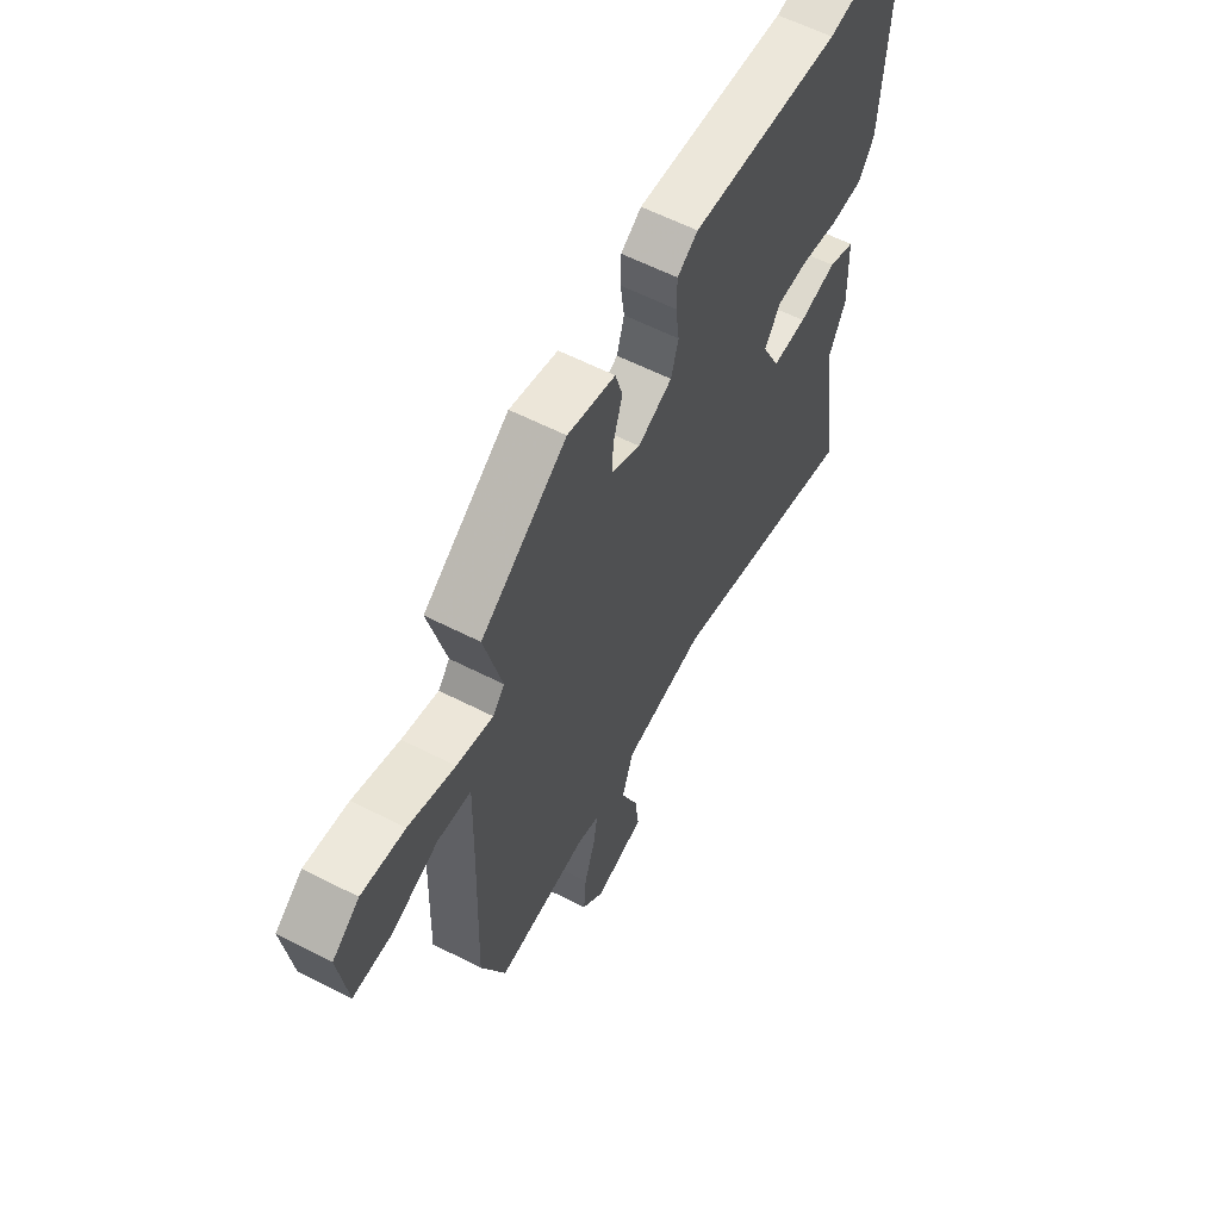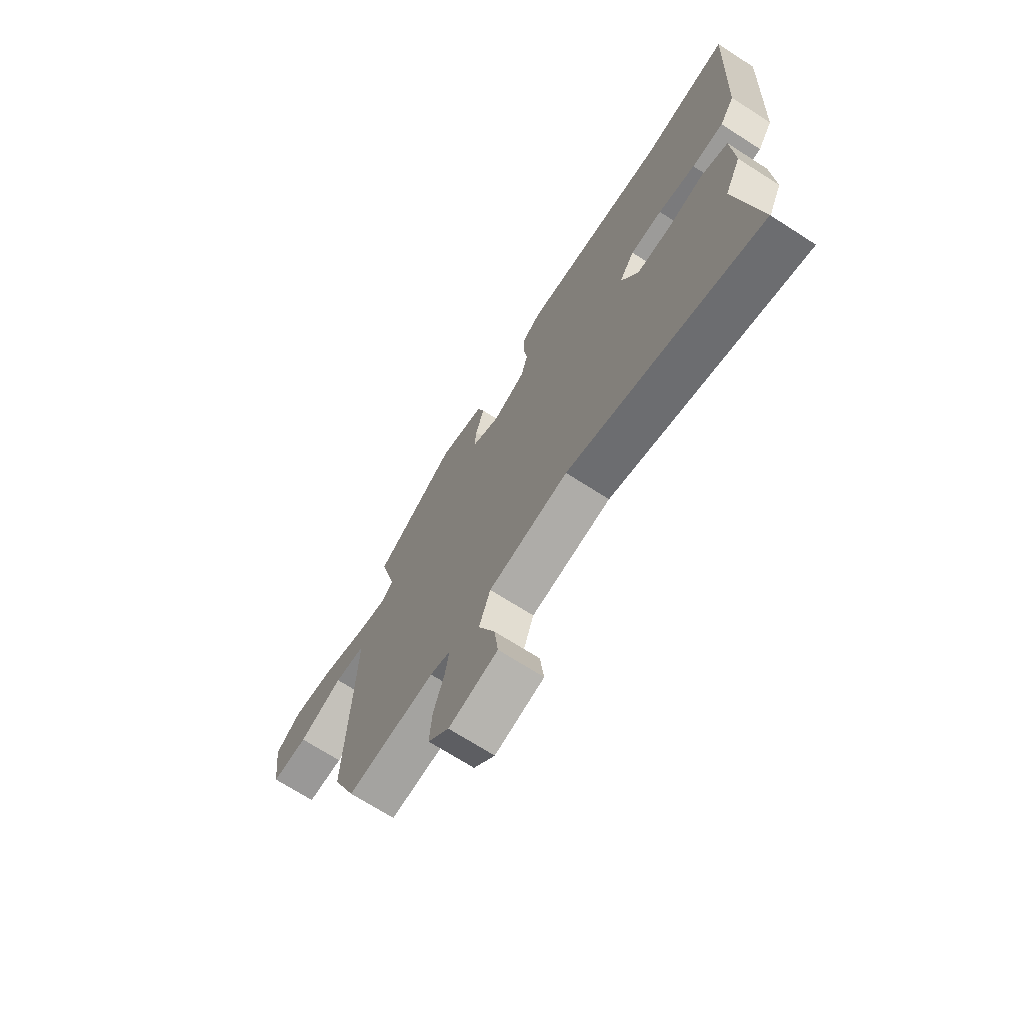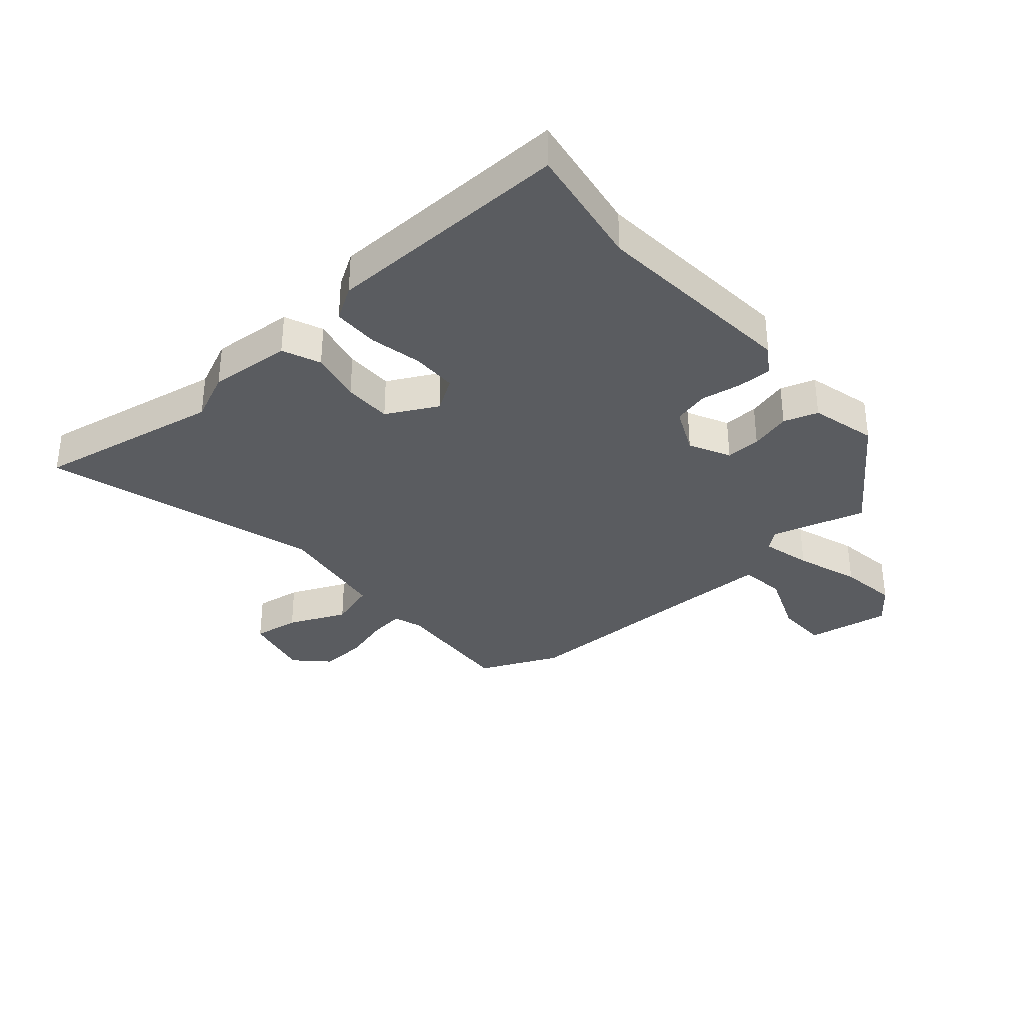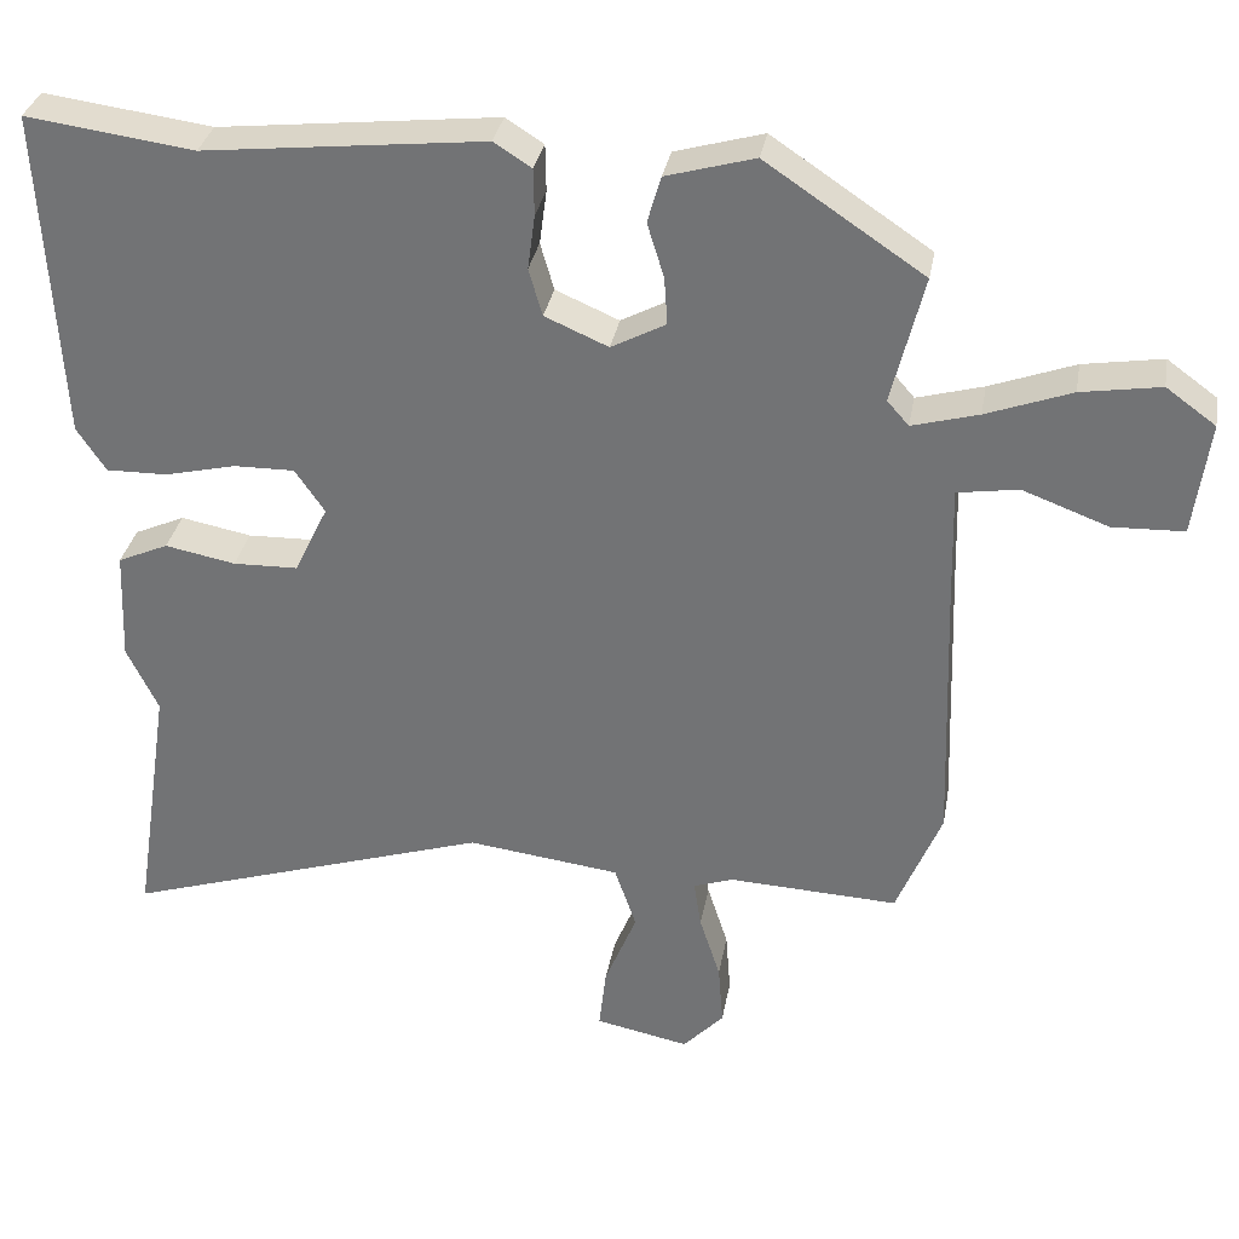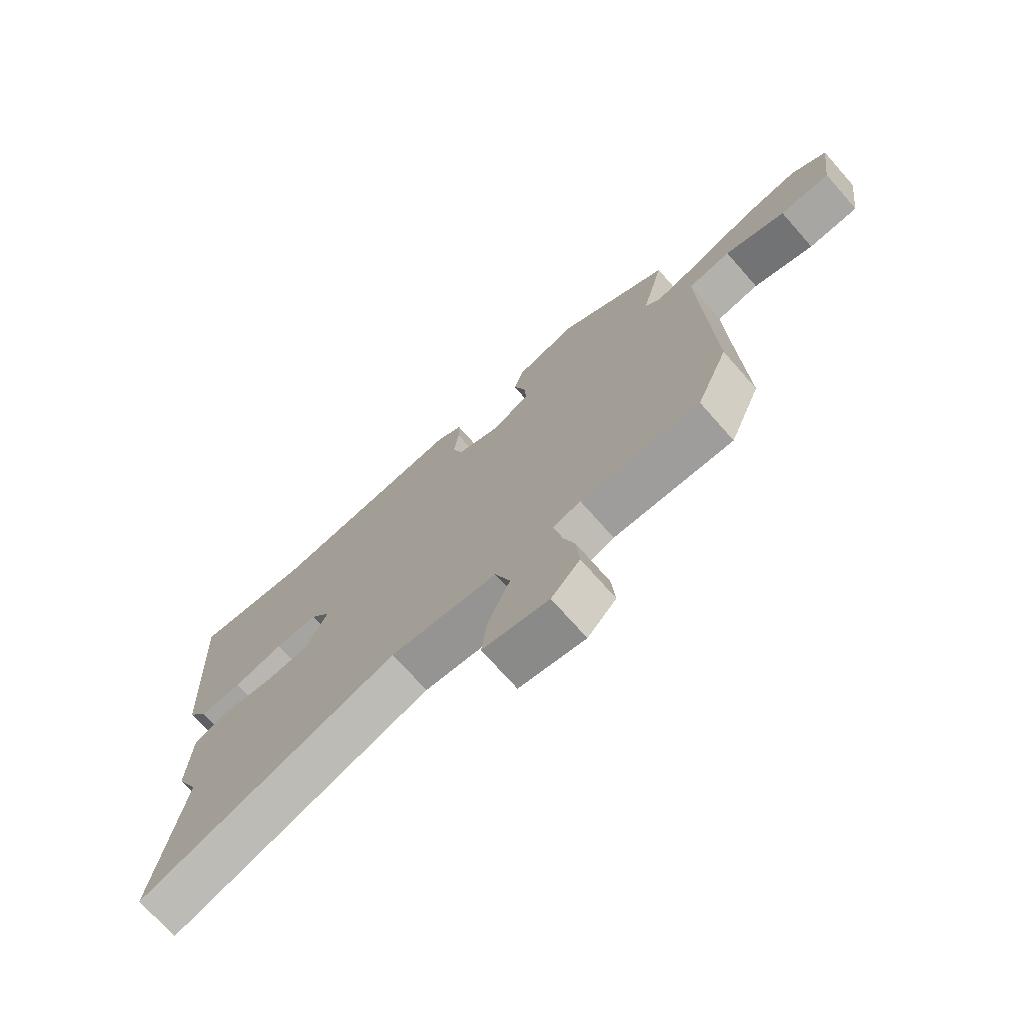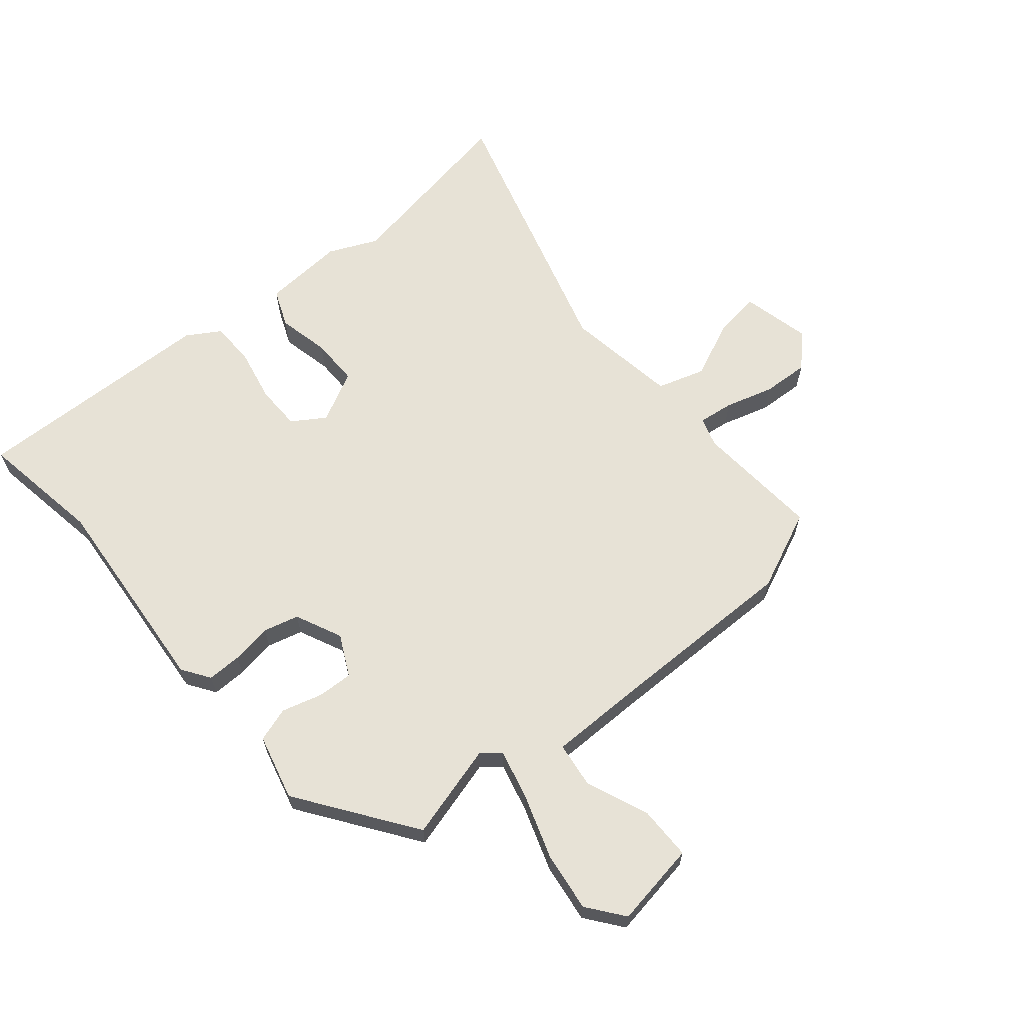
<metadata>
{"format":"obj","ext":"obj","renderer":"f3d","projection":"perspective","resolution":1024,"background":"white","views":[{"elev":60.2,"azim":117.6,"up":"+Z"},{"elev":-70.5,"azim":-122.6,"up":"+Z"},{"elev":-33.9,"azim":-50.7,"up":"+Y"},{"elev":32.6,"azim":10.0,"up":"+Z"},{"elev":-72.7,"azim":41.5,"up":"+Z"},{"elev":63.7,"azim":48.5,"up":"+Y"}]}
</metadata>
<code>
v 0.494 0.07 0.39
v 0.454 0.07 0.23
v 0.481 0.07 0.199
v 0.564 0.07 0.222
v 0.67 0.07 0.261
v 0.769 0.07 0.277
v 0.831 0.07 0.232
v 0.812 0.07 0.09
v 0.723 0.07 0.087
v 0.616 0.07 0.127
v 0.54 0.07 0.115
v 0.544 0.07 -0.043
v 0.555 0.07 -0.366
v 0.499 0.07 -0.502
v 0.287 0.07 -0.492
v 0.238 0.07 -0.509
v 0.247 0.07 -0.568
v 0.273 0.07 -0.649
v 0.279 0.07 -0.727
v 0.228 0.07 -0.781
v 0.111 0.07 -0.757
v 0.12 0.07 -0.678
v 0.16 0.07 -0.58
v 0.133 0.07 -0.501
v -0.058 0.07 -0.477
v -0.519 0.07 -0.624
v -0.471 0.07 -0.309
v -0.51 0.07 -0.228
v -0.504 0.07 -0.089
v -0.441 0.07 -0.061
v -0.353 0.07 -0.078
v -0.272 0.07 -0.076
v -0.23 0.07 0.011
v -0.267 0.07 0.065
v -0.343 0.07 0.064
v -0.432 0.07 0.043
v -0.508 0.07 0.042
v -0.544 0.07 0.097
v -0.566 0.07 0.509
v -0.357 0.07 0.481
v -0.008 0.07 0.519
v 0.039 0.07 0.489
v 0.04 0.07 0.431
v 0.031 0.07 0.363
v 0.048 0.07 0.304
v 0.127 0.07 0.27
v 0.195 0.07 0.306
v 0.191 0.07 0.365
v 0.17 0.07 0.433
v 0.187 0.07 0.491
v 0.297 0.07 0.522
v 0.494 0 0.39
v 0.454 0 0.23
v 0.481 0 0.199
v 0.564 0 0.222
v 0.67 0 0.261
v 0.769 0 0.277
v 0.831 0 0.232
v 0.812 0 0.09
v 0.723 0 0.087
v 0.616 0 0.127
v 0.54 0 0.115
v 0.544 0 -0.043
v 0.555 0 -0.366
v 0.499 0 -0.502
v 0.287 0 -0.492
v 0.238 0 -0.509
v 0.247 0 -0.568
v 0.273 0 -0.649
v 0.279 0 -0.727
v 0.228 0 -0.781
v 0.111 0 -0.757
v 0.12 0 -0.678
v 0.16 0 -0.58
v 0.133 0 -0.501
v -0.058 0 -0.477
v -0.519 0 -0.624
v -0.471 0 -0.309
v -0.51 0 -0.228
v -0.504 0 -0.089
v -0.441 0 -0.061
v -0.353 0 -0.078
v -0.272 0 -0.076
v -0.23 0 0.011
v -0.267 0 0.065
v -0.343 0 0.064
v -0.432 0 0.043
v -0.508 0 0.042
v -0.544 0 0.097
v -0.566 0 0.509
v -0.357 0 0.481
v -0.008 0 0.519
v 0.039 0 0.489
v 0.04 0 0.431
v 0.031 0 0.363
v 0.048 0 0.304
v 0.127 0 0.27
v 0.195 0 0.306
v 0.191 0 0.365
v 0.17 0 0.433
v 0.187 0 0.491
v 0.297 0 0.522
f 51 1 2
f 50 51 2
f 49 50 2
f 48 49 2
f 47 48 2 3
f 46 47 3
f 42 43 44
f 41 42 44
f 40 41 44
f 40 44 45
f 39 40 45
f 38 39 45
f 37 38 45
f 36 37 45
f 35 36 45
f 34 35 45 46
f 29 30 31
f 28 29 31
f 27 28 31
f 27 31 32
f 26 27 32
f 25 26 32
f 24 25 32 33
f 21 22 23
f 20 21 23
f 19 20 23
f 18 19 23
f 17 18 23
f 16 17 23 24
f 34 46 3
f 33 34 3
f 24 33 3
f 16 24 3
f 15 16 3
f 8 9 10
f 7 8 10
f 6 7 10
f 5 6 10
f 4 5 10
f 4 10 11
f 3 4 11
f 14 15 3
f 13 14 3
f 12 13 3
f 3 11 12
f 53 52 102
f 53 102 101
f 53 101 100
f 53 100 99
f 54 53 99 98
f 54 98 97
f 95 94 93
f 95 93 92
f 95 92 91
f 96 95 91
f 96 91 90
f 96 90 89
f 96 89 88
f 96 88 87
f 96 87 86
f 97 96 86 85
f 82 81 80
f 82 80 79
f 82 79 78
f 83 82 78
f 83 78 77
f 83 77 76
f 84 83 76 75
f 74 73 72
f 74 72 71
f 74 71 70
f 74 70 69
f 74 69 68
f 75 74 68 67
f 54 97 85
f 54 85 84
f 54 84 75
f 54 75 67
f 54 67 66
f 61 60 59
f 61 59 58
f 61 58 57
f 61 57 56
f 61 56 55
f 62 61 55
f 62 55 54
f 54 66 65
f 54 65 64
f 54 64 63
f 63 62 54
f 1 52 53 2
f 2 53 54 3
f 3 54 55 4
f 4 55 56 5
f 5 56 57 6
f 6 57 58 7
f 7 58 59 8
f 8 59 60 9
f 9 60 61 10
f 10 61 62 11
f 11 62 63 12
f 12 63 64 13
f 13 64 65 14
f 14 65 66 15
f 15 66 67 16
f 16 67 68 17
f 17 68 69 18
f 18 69 70 19
f 19 70 71 20
f 20 71 72 21
f 21 72 73 22
f 22 73 74 23
f 23 74 75 24
f 24 75 76 25
f 25 76 77 26
f 26 77 78 27
f 27 78 79 28
f 28 79 80 29
f 29 80 81 30
f 30 81 82 31
f 31 82 83 32
f 32 83 84 33
f 33 84 85 34
f 34 85 86 35
f 35 86 87 36
f 36 87 88 37
f 37 88 89 38
f 38 89 90 39
f 39 90 91 40
f 40 91 92 41
f 41 92 93 42
f 42 93 94 43
f 43 94 95 44
f 44 95 96 45
f 45 96 97 46
f 46 97 98 47
f 47 98 99 48
f 48 99 100 49
f 49 100 101 50
f 50 101 102 51
f 51 102 52 1

</code>
